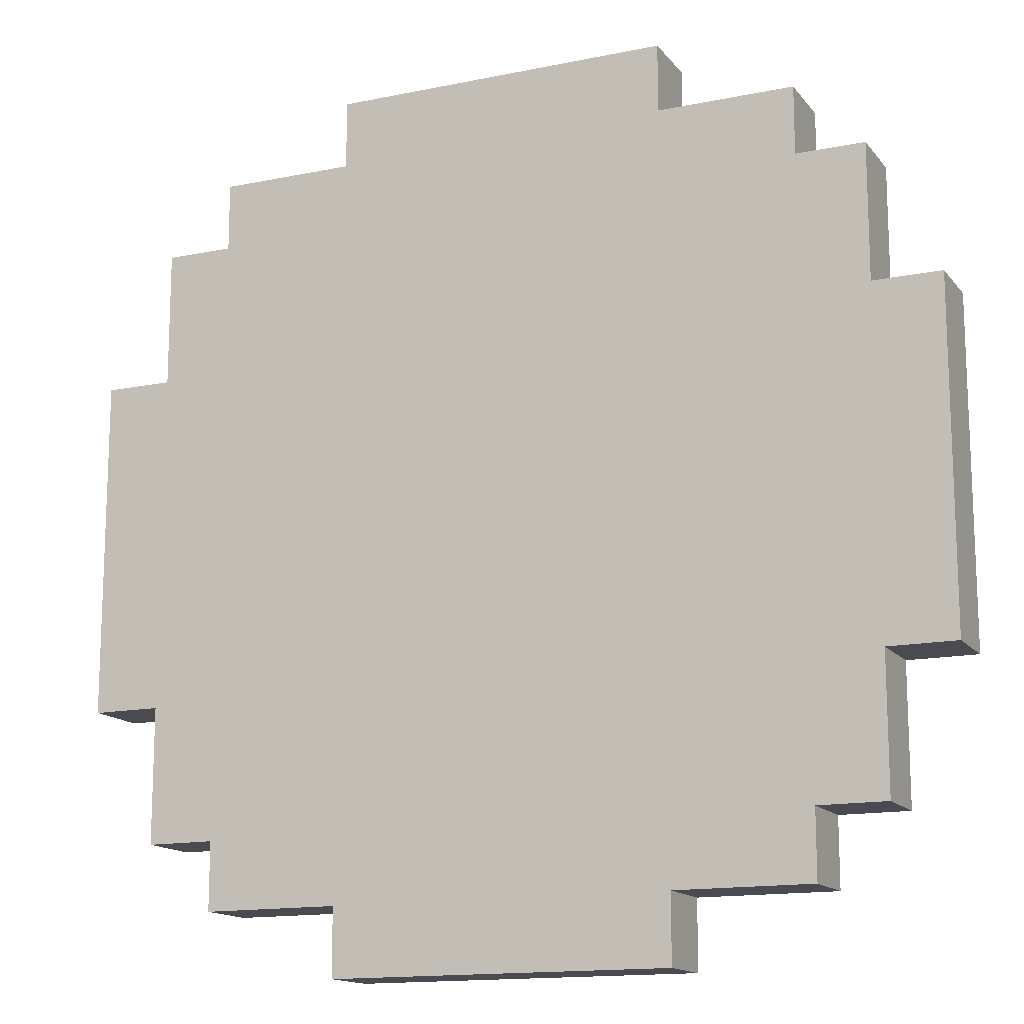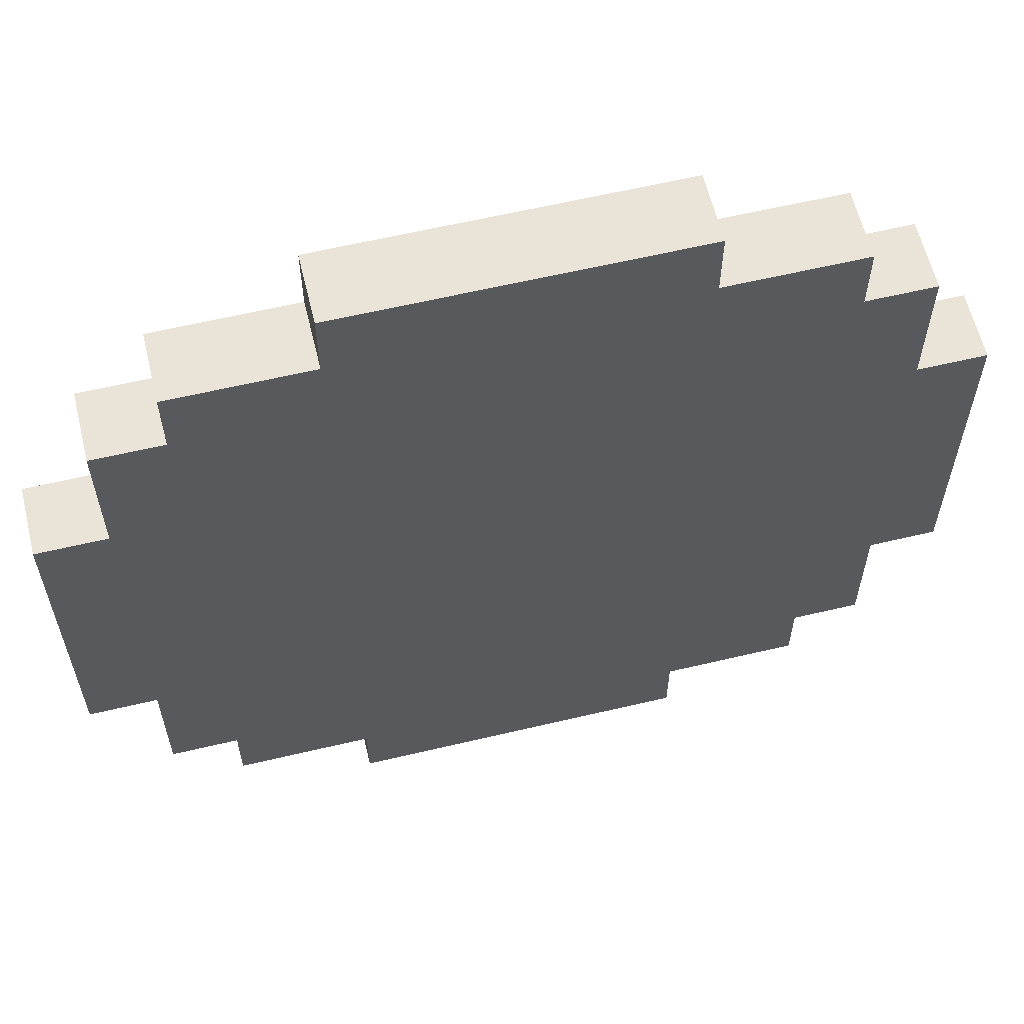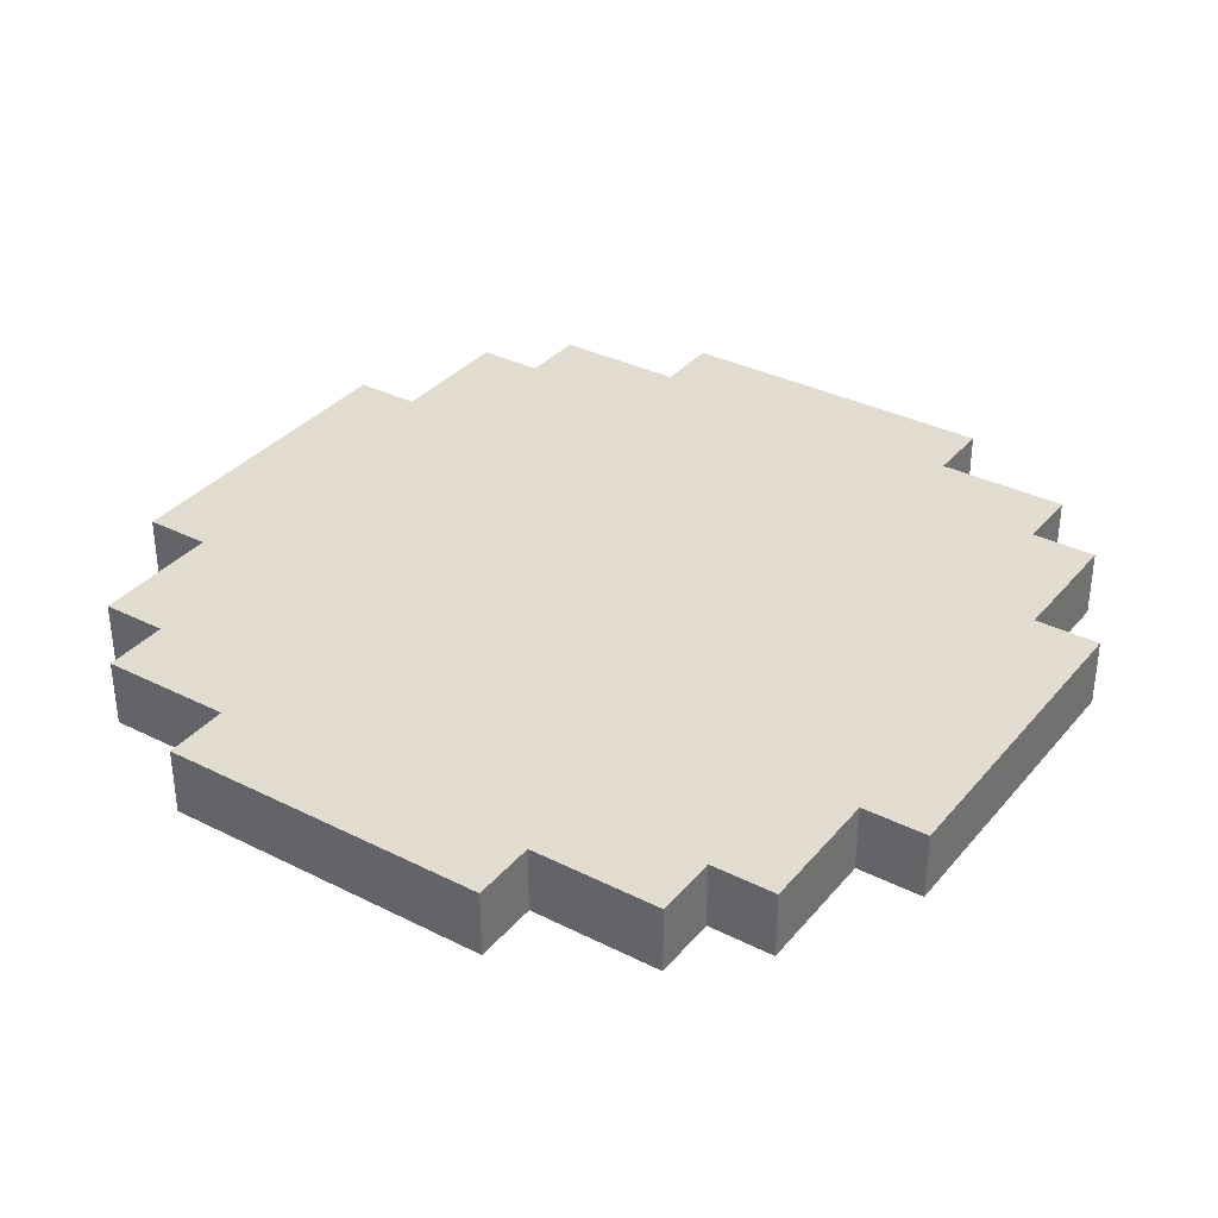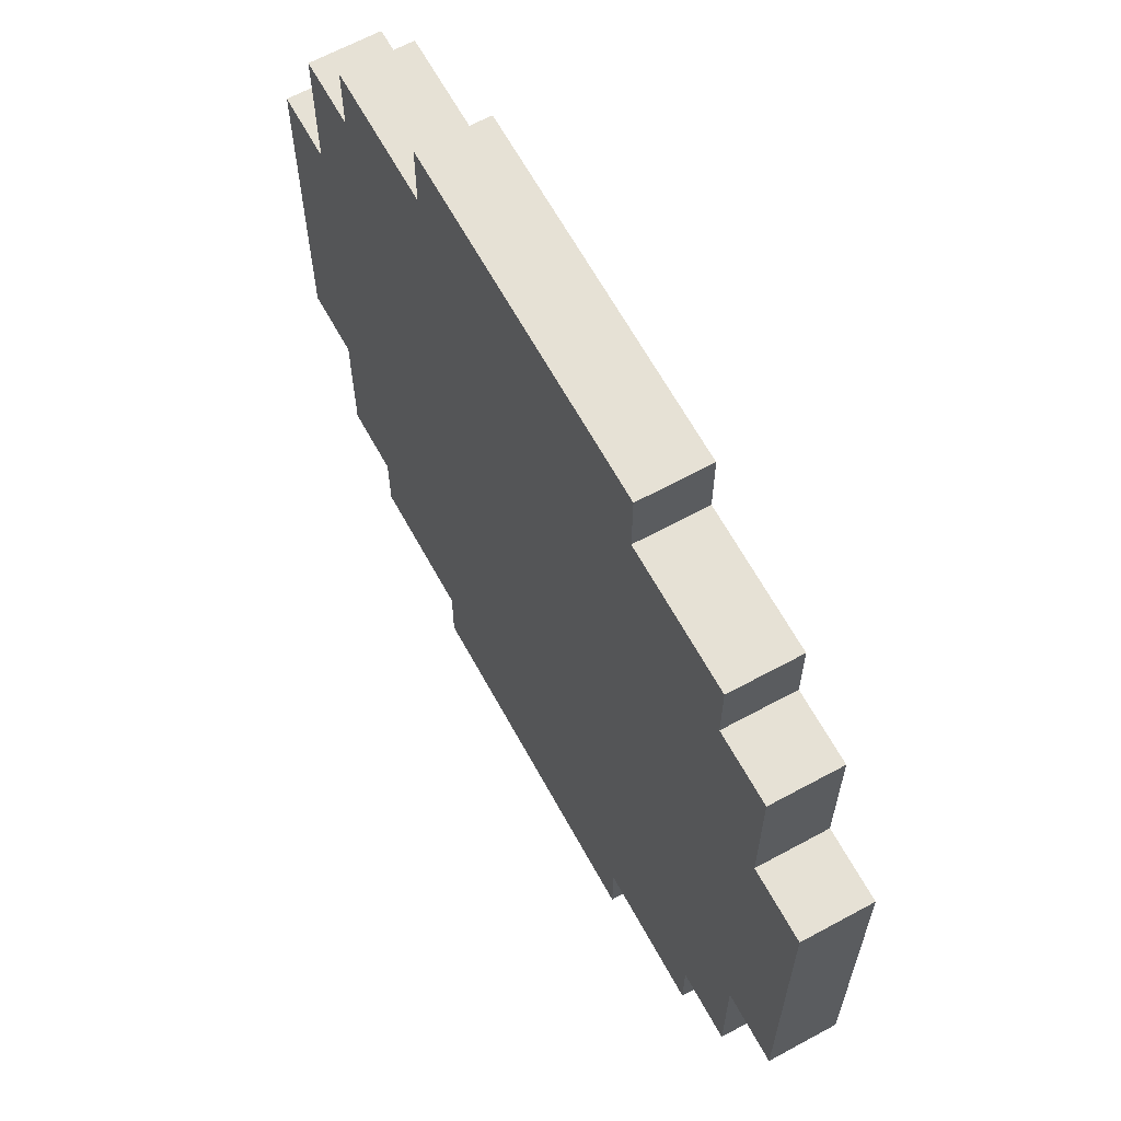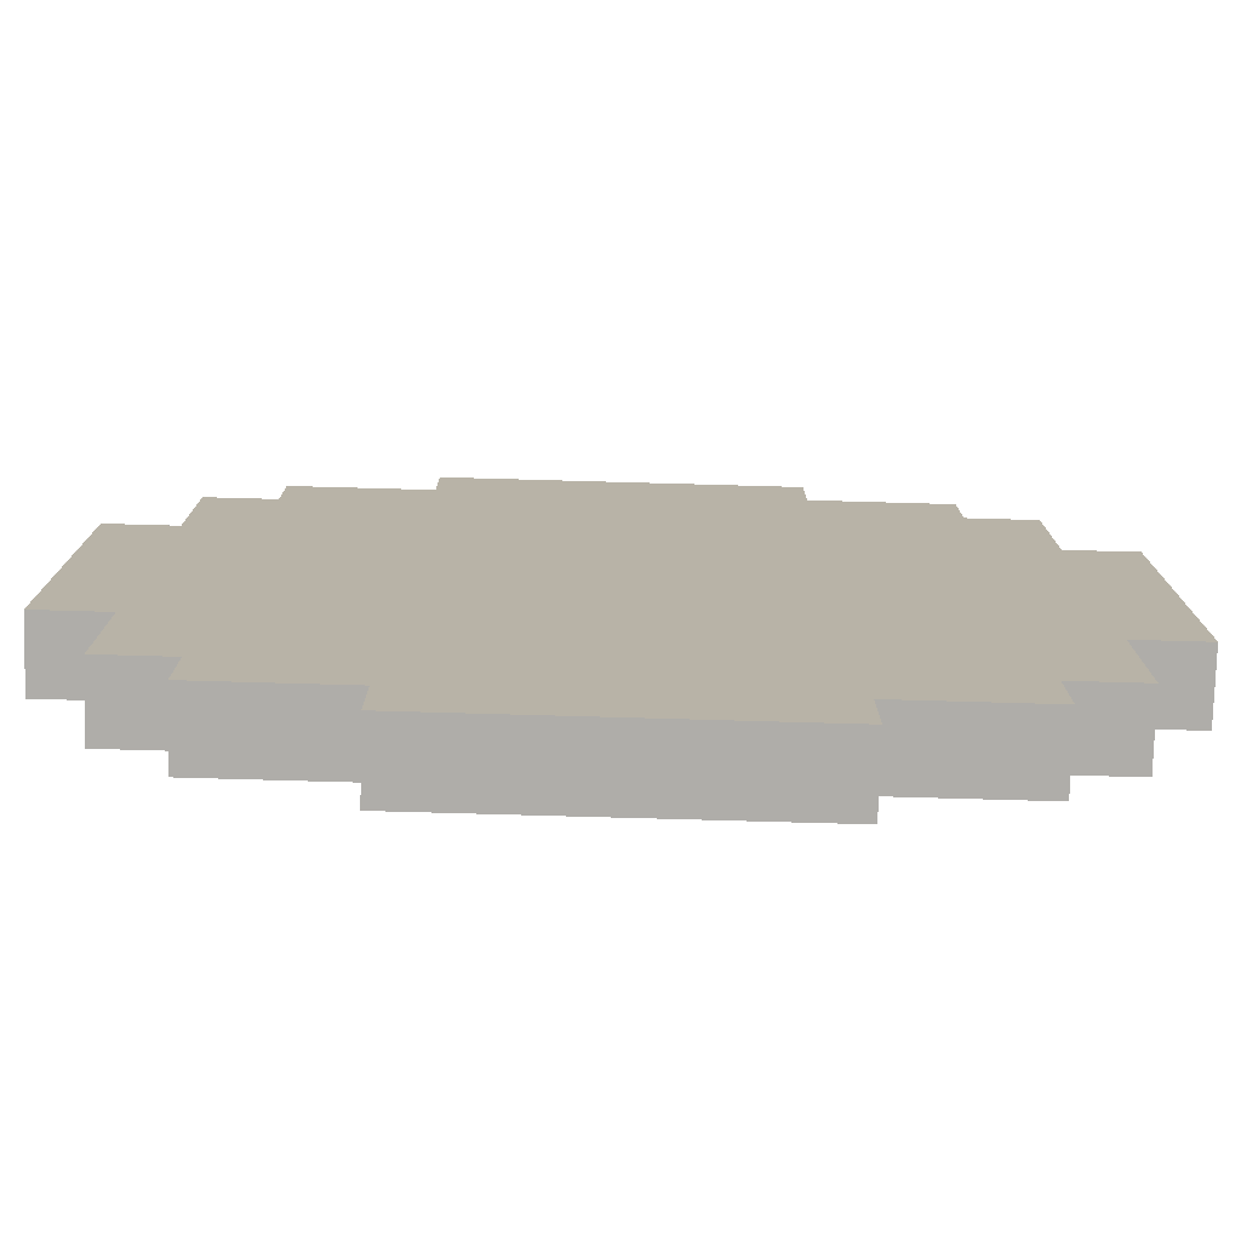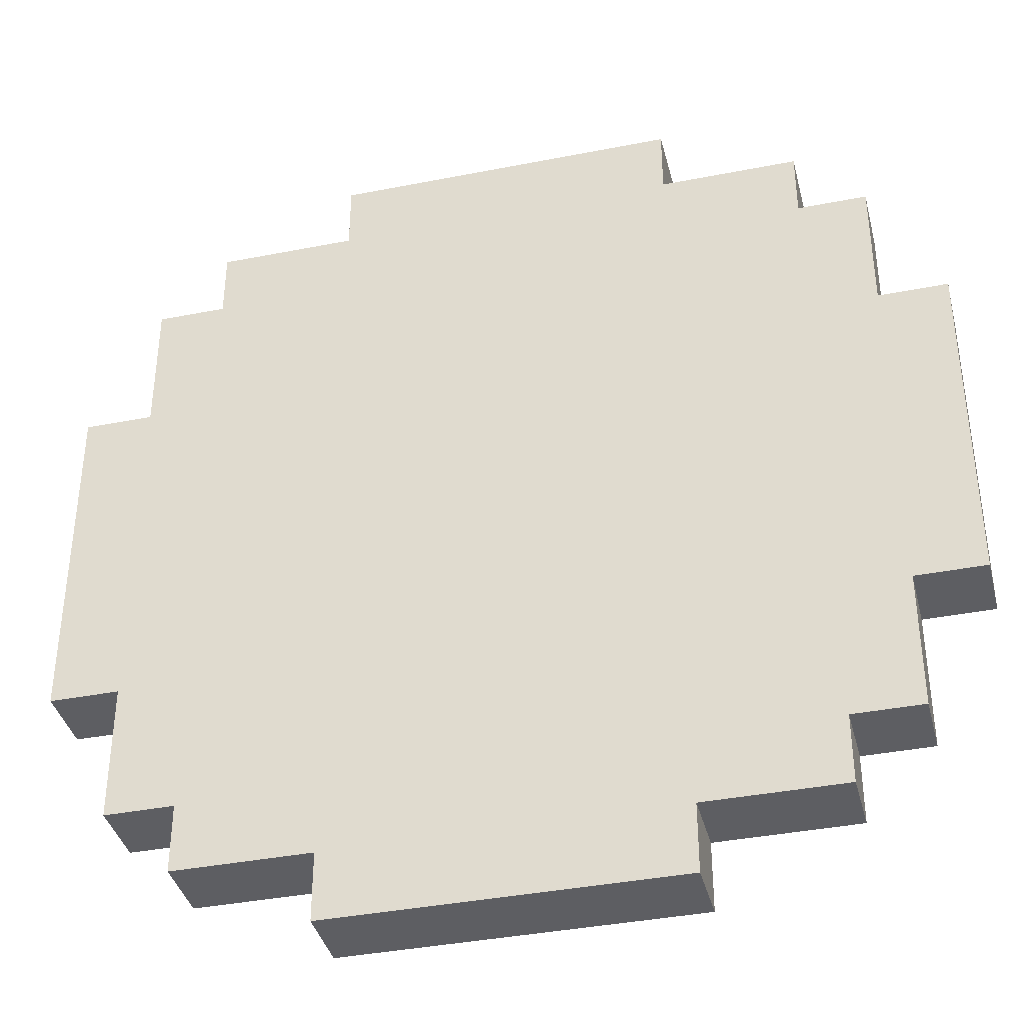
<metadata>
{"format":"obj","ext":"obj","renderer":"f3d","projection":"perspective","resolution":1024,"background":"white","views":[{"elev":-14.6,"azim":-155.8,"up":"+Z"},{"elev":61.0,"azim":166.4,"up":"+Z"},{"elev":34.5,"azim":-56.0,"up":"+Y"},{"elev":64.5,"azim":-118.7,"up":"+Z"},{"elev":-77.4,"azim":-1.6,"up":"+Z"},{"elev":-38.4,"azim":-166.0,"up":"+Z"}]}
</metadata>
<code>
o
v -1.9 0 1.5
v -1.9 0 1
v -1.9 0.1 1.5
v -1.9 0.1 1
v -1.8 0 1.7
v -1.8 0 1.5
v -1.8 0 1
v -1.8 0 0.8
v -1.8 0.1 1.7
v -1.8 0.1 1.5
v -1.8 0.1 1
v -1.8 0.1 0.8
v -1.7 0 1.8
v -1.7 0 1.7
v -1.7 0 0.8
v -1.7 0 0.7
v -1.7 0.1 1.8
v -1.7 0.1 1.7
v -1.7 0.1 0.8
v -1.7 0.1 0.7
v -1.5 0 1.9
v -1.5 0 1.8
v -1.5 0 0.7
v -1.5 0 0.6
v -1.5 0.1 1.9
v -1.5 0.1 1.8
v -1.5 0.1 0.7
v -1.5 0.1 0.6
v -1 0 1.9
v -1 0 1.8
v -1 0 0.7
v -1 0 0.6
v -1 0.1 1.9
v -1 0.1 1.8
v -1 0.1 0.7
v -1 0.1 0.6
v -0.8 0 1.8
v -0.8 0 1.7
v -0.8 0 0.8
v -0.8 0 0.7
v -0.8 0.1 1.8
v -0.8 0.1 1.7
v -0.8 0.1 0.8
v -0.8 0.1 0.7
v -0.7 0 1.7
v -0.7 0 1.5
v -0.7 0 1
v -0.7 0 0.8
v -0.7 0.1 1.7
v -0.7 0.1 1.5
v -0.7 0.1 1
v -0.7 0.1 0.8
v -0.6 0 1.5
v -0.6 0 1
v -0.6 0.1 1.5
v -0.6 0.1 1
v -1.5 0 1.9
v -1.5 0.1 1.9
v -1 0 1.9
v -1 0.1 1.9
v -1.7 0 1.8
v -1.7 0.1 1.8
v -1.5 0 1.8
v -1.5 0.1 1.8
v -1 0 1.8
v -1 0.1 1.8
v -0.8 0 1.8
v -0.8 0.1 1.8
v -1.8 0 1.7
v -1.8 0.1 1.7
v -1.7 0 1.7
v -1.7 0.1 1.7
v -0.8 0 1.7
v -0.8 0.1 1.7
v -0.7 0 1.7
v -0.7 0.1 1.7
v -1.9 0 1.5
v -1.9 0.1 1.5
v -1.8 0 1.5
v -1.8 0.1 1.5
v -0.7 0 1.5
v -0.7 0.1 1.5
v -0.6 0 1.5
v -0.6 0.1 1.5
v -1.9 0 1
v -1.9 0.1 1
v -1.8 0 1
v -1.8 0.1 1
v -0.7 0 1
v -0.7 0.1 1
v -0.6 0 1
v -0.6 0.1 1
v -1.8 0 0.8
v -1.8 0.1 0.8
v -1.7 0 0.8
v -1.7 0.1 0.8
v -0.8 0 0.8
v -0.8 0.1 0.8
v -0.7 0 0.8
v -0.7 0.1 0.8
v -1.7 0 0.7
v -1.7 0.1 0.7
v -1.5 0 0.7
v -1.5 0.1 0.7
v -1 0 0.7
v -1 0.1 0.7
v -0.8 0 0.7
v -0.8 0.1 0.7
v -1.5 0 0.6
v -1.5 0.1 0.6
v -1 0 0.6
v -1 0.1 0.6
v -1.5 0 1.9
v -1 0 1.9
v -1.7 0 1.8
v -1.5 0 1.8
v -1.4 0 1.8
v -1.1 0 1.8
v -1 0 1.8
v -0.8 0 1.8
v -1.8 0 1.7
v -1.7 0 1.7
v -1.6 0 1.7
v -1.5 0 1.7
v -1.4 0 1.7
v -1.3 0 1.7
v -1.2 0 1.7
v -1.1 0 1.7
v -1 0 1.7
v -0.9 0 1.7
v -0.8 0 1.7
v -0.7 0 1.7
v -1.7 0 1.6
v -1.6 0 1.6
v -1.3 0 1.6
v -1.2 0 1.6
v -0.9 0 1.6
v -0.8 0 1.6
v -1.9 0 1.5
v -1.8 0 1.5
v -1.7 0 1.5
v -0.8 0 1.5
v -0.7 0 1.5
v -0.6 0 1.5
v -1.7 0 1.4
v -1.6 0 1.4
v -1.3 0 1.4
v -1.2 0 1.4
v -0.9 0 1.4
v -0.8 0 1.4
v -1.6 0 1.3
v -1.5 0 1.3
v -1.4 0 1.3
v -1.3 0 1.3
v -1.2 0 1.3
v -1.1 0 1.3
v -1 0 1.3
v -0.9 0 1.3
v -1.6 0 1.2
v -1.5 0 1.2
v -1.4 0 1.2
v -1.3 0 1.2
v -1.2 0 1.2
v -1.1 0 1.2
v -1 0 1.2
v -0.9 0 1.2
v -1.7 0 1.1
v -1.6 0 1.1
v -1.3 0 1.1
v -1.2 0 1.1
v -0.9 0 1.1
v -0.8 0 1.1
v -1.9 0 1
v -1.8 0 1
v -1.7 0 1
v -0.8 0 1
v -0.7 0 1
v -0.6 0 1
v -1.7 0 0.9
v -1.6 0 0.9
v -1.3 0 0.9
v -1.2 0 0.9
v -0.9 0 0.9
v -0.8 0 0.9
v -1.8 0 0.8
v -1.7 0 0.8
v -1.6 0 0.8
v -1.5 0 0.8
v -1.4 0 0.8
v -1.3 0 0.8
v -1.2 0 0.8
v -1.1 0 0.8
v -1 0 0.8
v -0.9 0 0.8
v -0.8 0 0.8
v -0.7 0 0.8
v -1.7 0 0.7
v -1.5 0 0.7
v -1.4 0 0.7
v -1.1 0 0.7
v -1 0 0.7
v -0.8 0 0.7
v -1.5 0 0.6
v -1 0 0.6
v -1.5 0.1 1.9
v -1 0.1 1.9
v -1.7 0.1 1.8
v -1.5 0.1 1.8
v -1.4 0.1 1.8
v -1.1 0.1 1.8
v -1 0.1 1.8
v -0.8 0.1 1.8
v -1.8 0.1 1.7
v -1.7 0.1 1.7
v -1.6 0.1 1.7
v -1.5 0.1 1.7
v -1.4 0.1 1.7
v -1.3 0.1 1.7
v -1.2 0.1 1.7
v -1.1 0.1 1.7
v -1 0.1 1.7
v -0.9 0.1 1.7
v -0.8 0.1 1.7
v -0.7 0.1 1.7
v -1.7 0.1 1.6
v -1.6 0.1 1.6
v -1.3 0.1 1.6
v -1.2 0.1 1.6
v -0.9 0.1 1.6
v -0.8 0.1 1.6
v -1.9 0.1 1.5
v -1.8 0.1 1.5
v -1.7 0.1 1.5
v -0.8 0.1 1.5
v -0.7 0.1 1.5
v -0.6 0.1 1.5
v -1.7 0.1 1.4
v -1.6 0.1 1.4
v -1.3 0.1 1.4
v -1.2 0.1 1.4
v -0.9 0.1 1.4
v -0.8 0.1 1.4
v -1.6 0.1 1.3
v -1.5 0.1 1.3
v -1.4 0.1 1.3
v -1.3 0.1 1.3
v -1.2 0.1 1.3
v -1.1 0.1 1.3
v -1 0.1 1.3
v -0.9 0.1 1.3
v -1.6 0.1 1.2
v -1.5 0.1 1.2
v -1.4 0.1 1.2
v -1.3 0.1 1.2
v -1.2 0.1 1.2
v -1.1 0.1 1.2
v -1 0.1 1.2
v -0.9 0.1 1.2
v -1.7 0.1 1.1
v -1.6 0.1 1.1
v -1.3 0.1 1.1
v -1.2 0.1 1.1
v -0.9 0.1 1.1
v -0.8 0.1 1.1
v -1.9 0.1 1
v -1.8 0.1 1
v -1.7 0.1 1
v -0.8 0.1 1
v -0.7 0.1 1
v -0.6 0.1 1
v -1.7 0.1 0.9
v -1.6 0.1 0.9
v -1.3 0.1 0.9
v -1.2 0.1 0.9
v -0.9 0.1 0.9
v -0.8 0.1 0.9
v -1.8 0.1 0.8
v -1.7 0.1 0.8
v -1.6 0.1 0.8
v -1.5 0.1 0.8
v -1.4 0.1 0.8
v -1.3 0.1 0.8
v -1.2 0.1 0.8
v -1.1 0.1 0.8
v -1 0.1 0.8
v -0.9 0.1 0.8
v -0.8 0.1 0.8
v -0.7 0.1 0.8
v -1.7 0.1 0.7
v -1.5 0.1 0.7
v -1.4 0.1 0.7
v -1.1 0.1 0.7
v -1 0.1 0.7
v -0.8 0.1 0.7
v -1.5 0.1 0.6
v -1 0.1 0.6
f 3 2 1
f 4 2 3
f 9 6 5
f 10 6 9
f 11 8 7
f 12 8 11
f 17 14 13
f 18 14 17
f 19 16 15
f 20 16 19
f 25 22 21
f 26 22 25
f 27 24 23
f 28 24 27
f 29 30 33
f 33 30 34
f 31 32 35
f 35 32 36
f 37 38 41
f 41 38 42
f 39 40 43
f 43 40 44
f 45 46 49
f 49 46 50
f 47 48 51
f 51 48 52
f 53 54 55
f 55 54 56
f 59 58 57
f 60 58 59
f 63 62 61
f 64 62 63
f 67 66 65
f 68 66 67
f 71 70 69
f 72 70 71
f 75 74 73
f 76 74 75
f 79 78 77
f 80 78 79
f 83 82 81
f 84 82 83
f 85 86 87
f 87 86 88
f 89 90 91
f 91 90 92
f 93 94 95
f 95 94 96
f 97 98 99
f 99 98 100
f 101 102 103
f 103 102 104
f 105 106 107
f 107 106 108
f 109 110 111
f 111 110 112
f 116 114 113
f 117 114 116
f 118 114 117
f 119 114 118
f 122 116 115
f 123 116 122
f 124 117 116
f 124 116 123
f 125 118 117
f 125 117 124
f 126 118 125
f 127 118 126
f 128 119 118
f 128 118 127
f 129 120 119
f 129 119 128
f 130 120 129
f 131 120 130
f 133 123 122
f 133 122 121
f 134 124 123
f 134 123 133
f 134 125 124
f 134 126 125
f 135 127 126
f 135 126 134
f 136 128 127
f 136 127 135
f 136 130 129
f 136 129 128
f 137 131 130
f 137 130 136
f 138 132 131
f 138 131 137
f 140 133 121
f 141 135 134
f 141 137 136
f 141 133 140
f 141 134 133
f 141 138 137
f 141 136 135
f 142 132 138
f 142 138 141
f 143 132 142
f 145 141 140
f 145 142 141
f 146 142 145
f 147 142 146
f 148 142 147
f 149 142 148
f 150 143 142
f 150 142 149
f 151 146 145
f 151 147 146
f 152 147 151
f 153 147 152
f 154 148 147
f 154 147 153
f 155 149 148
f 155 148 154
f 156 149 155
f 157 149 156
f 158 150 149
f 158 149 157
f 159 151 145
f 159 152 151
f 160 153 152
f 160 152 159
f 161 154 153
f 161 153 160
f 161 155 154
f 161 156 155
f 162 156 161
f 163 156 162
f 164 157 156
f 164 156 163
f 165 158 157
f 165 157 164
f 166 150 158
f 166 158 165
f 167 145 140
f 167 159 145
f 168 160 159
f 168 159 167
f 168 161 160
f 168 162 161
f 169 163 162
f 169 162 168
f 170 166 165
f 170 163 169
f 170 165 164
f 170 164 163
f 171 150 166
f 171 166 170
f 172 143 150
f 172 150 171
f 173 140 139
f 174 167 140
f 174 140 173
f 175 170 169
f 175 167 174
f 175 171 170
f 175 172 171
f 175 169 168
f 175 168 167
f 176 143 172
f 176 172 175
f 177 144 143
f 177 143 176
f 178 144 177
f 179 175 174
f 179 176 175
f 180 176 179
f 181 176 180
f 182 176 181
f 183 176 182
f 184 177 176
f 184 176 183
f 185 179 174
f 186 180 179
f 186 179 185
f 187 181 180
f 187 180 186
f 188 181 187
f 189 181 188
f 190 182 181
f 190 181 189
f 191 183 182
f 191 182 190
f 192 183 191
f 193 183 192
f 194 184 183
f 194 183 193
f 195 177 184
f 195 184 194
f 196 177 195
f 197 187 186
f 197 188 187
f 198 189 188
f 198 188 197
f 199 190 189
f 199 189 198
f 199 192 191
f 199 191 190
f 200 193 192
f 200 192 199
f 201 194 193
f 201 193 200
f 201 195 194
f 202 195 201
f 203 200 199
f 203 201 200
f 203 199 198
f 204 201 203
f 205 206 208
f 208 206 209
f 209 206 210
f 210 206 211
f 207 208 214
f 214 208 215
f 208 209 216
f 215 208 216
f 209 210 217
f 216 209 217
f 217 210 218
f 218 210 219
f 210 211 220
f 219 210 220
f 211 212 221
f 220 211 221
f 221 212 222
f 222 212 223
f 214 215 225
f 213 214 225
f 215 216 226
f 225 215 226
f 216 217 226
f 217 218 226
f 218 219 227
f 226 218 227
f 219 220 228
f 227 219 228
f 221 222 228
f 220 221 228
f 222 223 229
f 228 222 229
f 223 224 230
f 229 223 230
f 213 225 232
f 226 227 233
f 228 229 233
f 232 225 233
f 225 226 233
f 229 230 233
f 227 228 233
f 230 224 234
f 233 230 234
f 234 224 235
f 232 233 237
f 233 234 237
f 237 234 238
f 238 234 239
f 239 234 240
f 240 234 241
f 234 235 242
f 241 234 242
f 237 238 243
f 238 239 243
f 243 239 244
f 244 239 245
f 239 240 246
f 245 239 246
f 240 241 247
f 246 240 247
f 247 241 248
f 248 241 249
f 241 242 250
f 249 241 250
f 237 243 251
f 243 244 251
f 244 245 252
f 251 244 252
f 245 246 253
f 252 245 253
f 246 247 253
f 247 248 253
f 253 248 254
f 254 248 255
f 248 249 256
f 255 248 256
f 249 250 257
f 256 249 257
f 250 242 258
f 257 250 258
f 232 237 259
f 237 251 259
f 251 252 260
f 259 251 260
f 252 253 260
f 253 254 260
f 254 255 261
f 260 254 261
f 257 258 262
f 261 255 262
f 256 257 262
f 255 256 262
f 258 242 263
f 262 258 263
f 242 235 264
f 263 242 264
f 231 232 265
f 232 259 266
f 265 232 266
f 261 262 267
f 266 259 267
f 262 263 267
f 263 264 267
f 260 261 267
f 259 260 267
f 264 235 268
f 267 264 268
f 235 236 269
f 268 235 269
f 269 236 270
f 266 267 271
f 267 268 271
f 271 268 272
f 272 268 273
f 273 268 274
f 274 268 275
f 268 269 276
f 275 268 276
f 266 271 277
f 271 272 278
f 277 271 278
f 272 273 279
f 278 272 279
f 279 273 280
f 280 273 281
f 273 274 282
f 281 273 282
f 274 275 283
f 282 274 283
f 283 275 284
f 284 275 285
f 275 276 286
f 285 275 286
f 276 269 287
f 286 276 287
f 287 269 288
f 278 279 289
f 279 280 289
f 280 281 290
f 289 280 290
f 281 282 291
f 290 281 291
f 283 284 291
f 282 283 291
f 284 285 292
f 291 284 292
f 285 286 293
f 292 285 293
f 286 287 293
f 293 287 294
f 291 292 295
f 292 293 295
f 290 291 295
f 295 293 296

</code>
